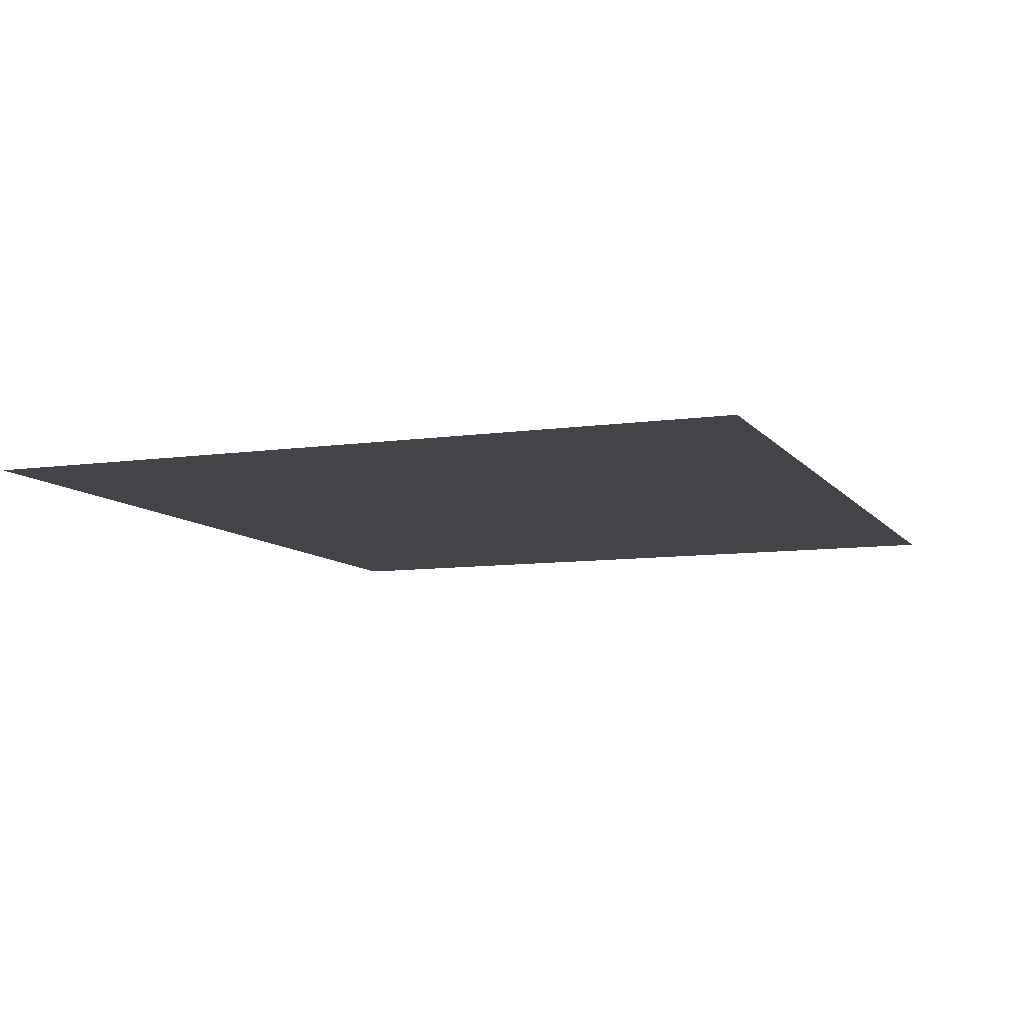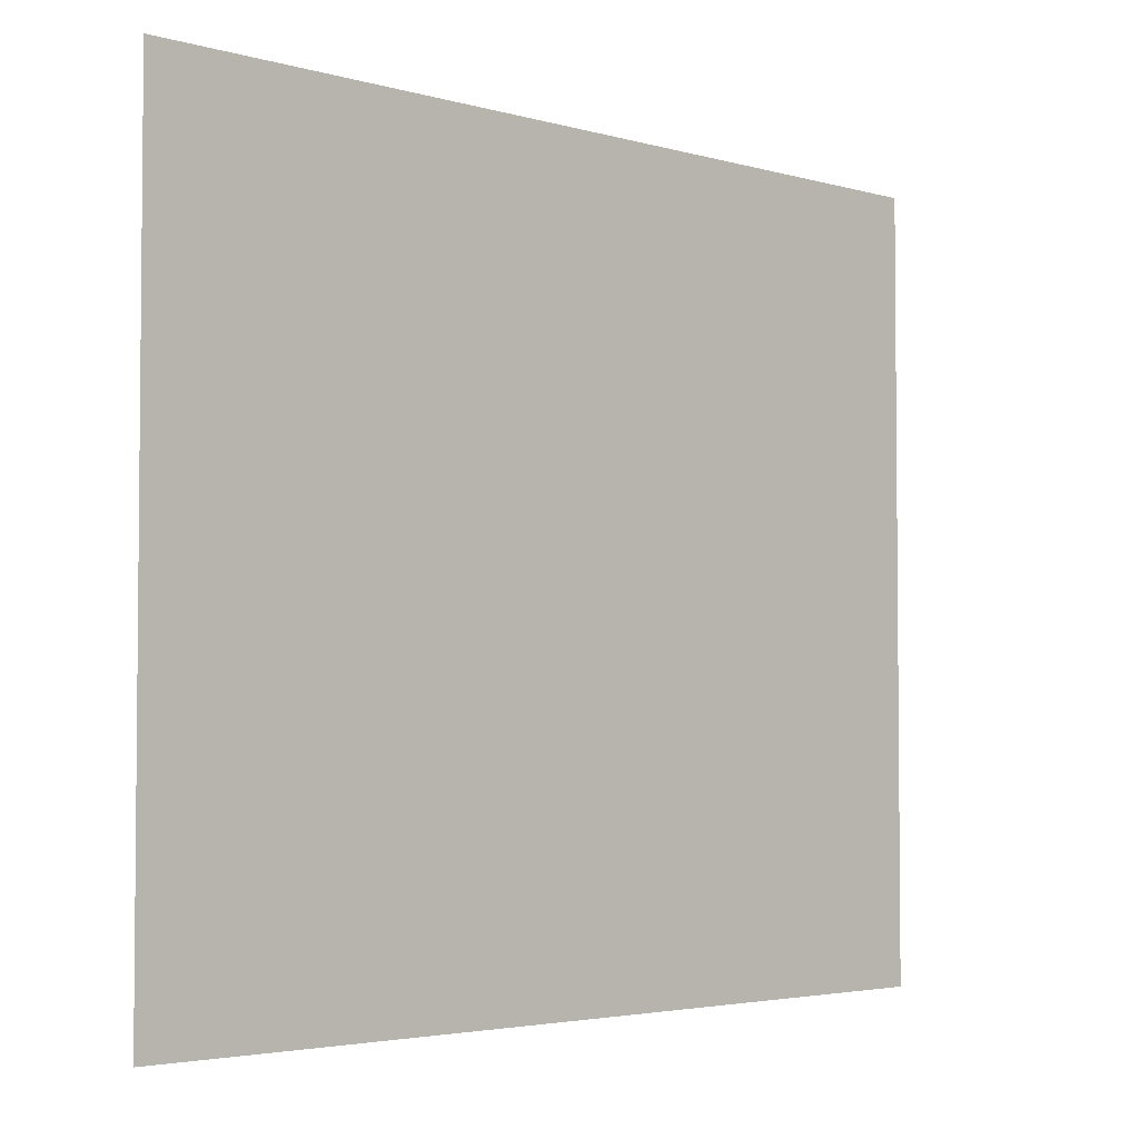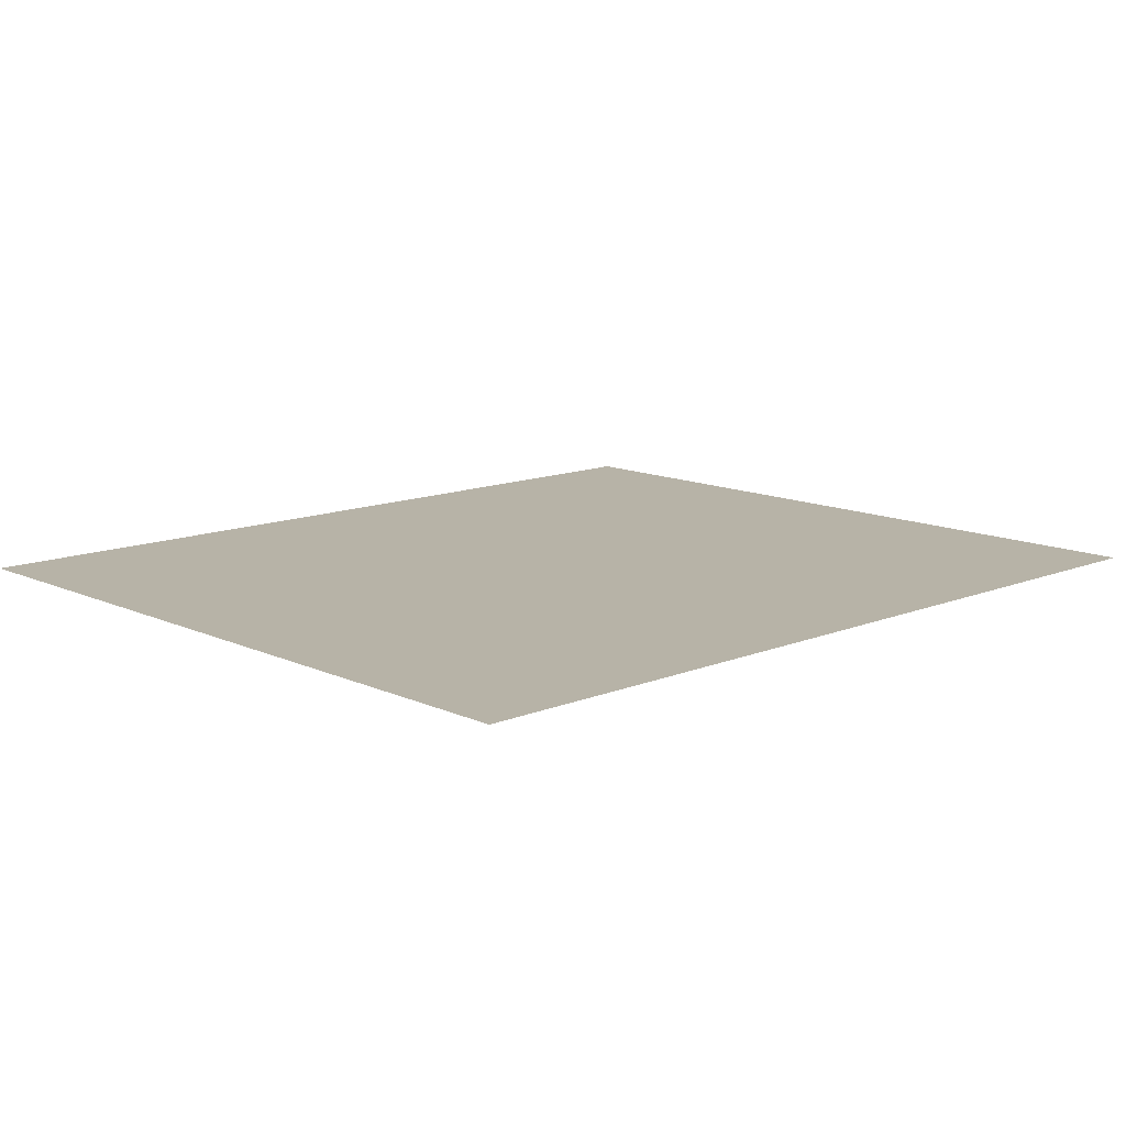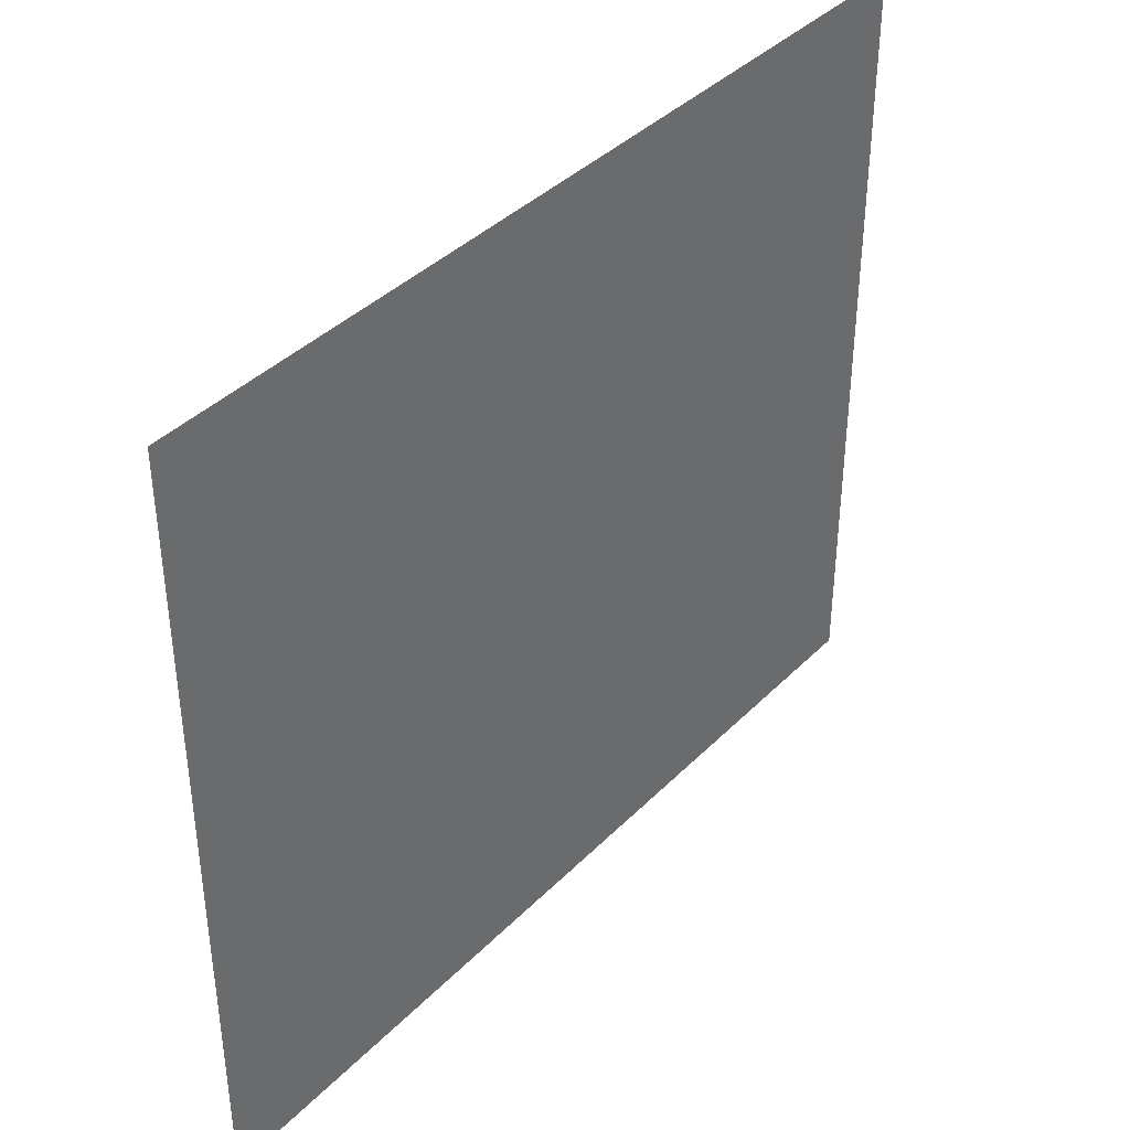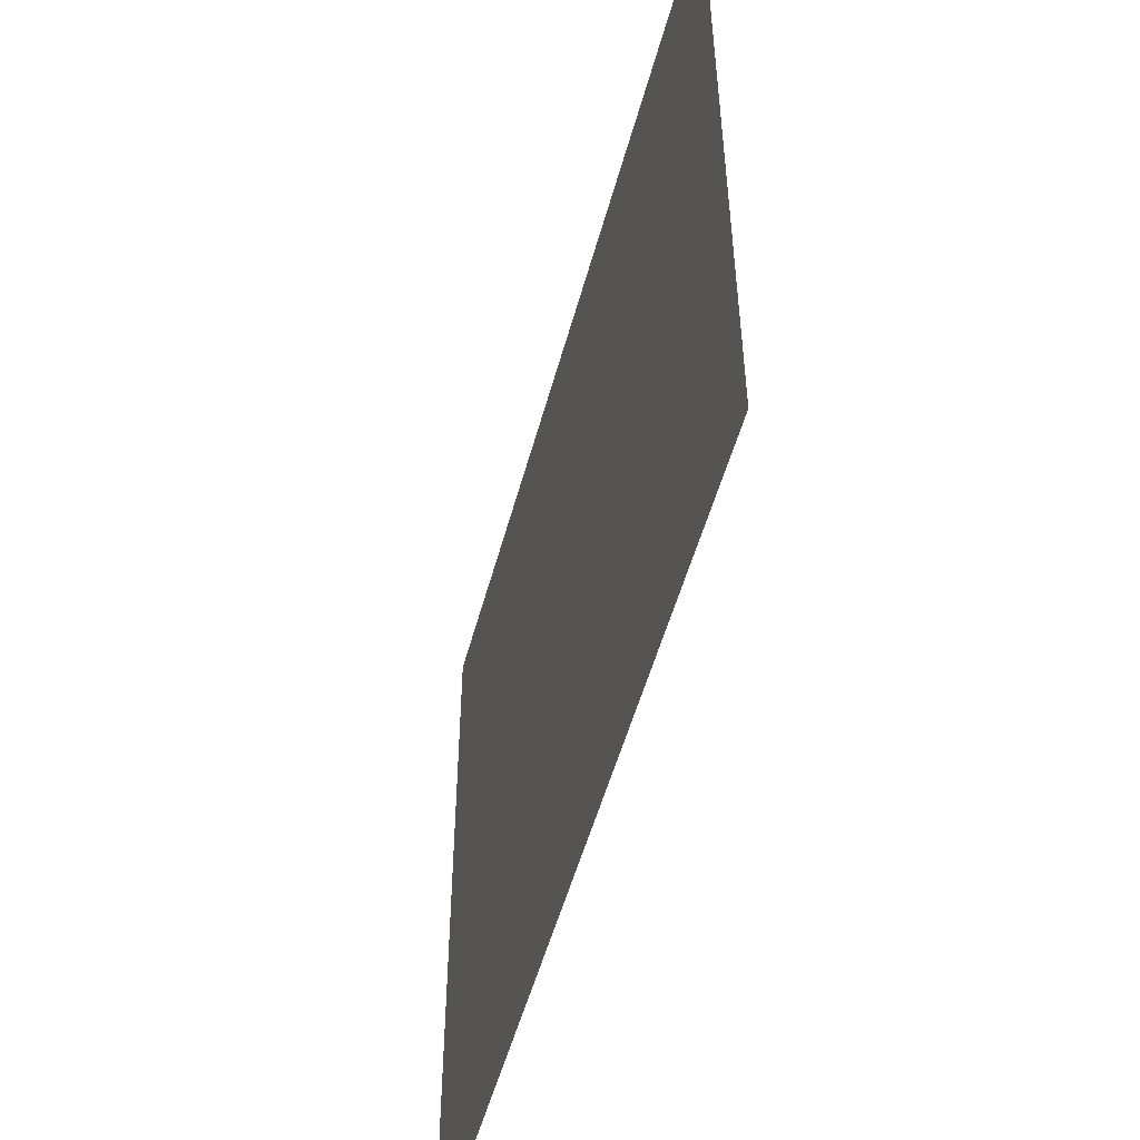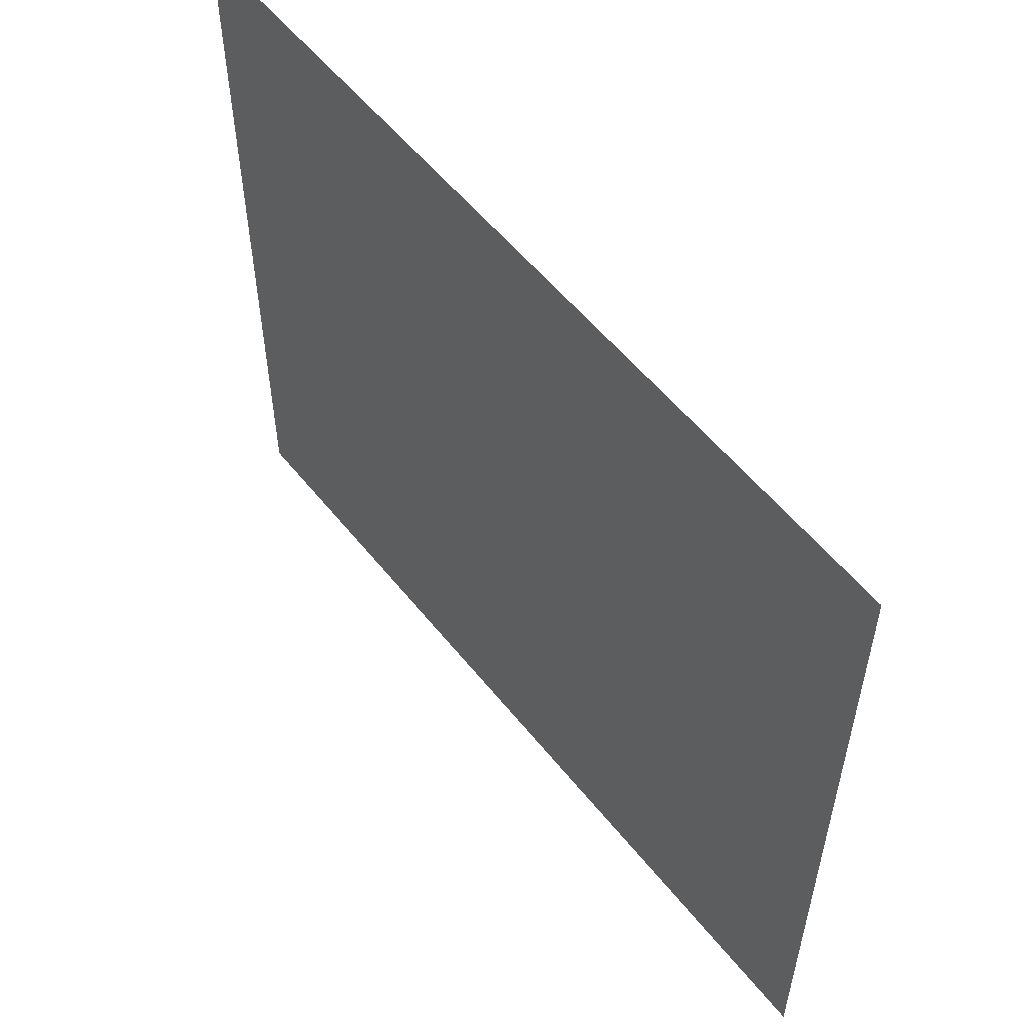
<metadata>
{"format":"obj","ext":"obj","renderer":"f3d","projection":"perspective","resolution":1024,"background":"white","views":[{"elev":-8.9,"azim":-68.8,"up":"+Z"},{"elev":-3.5,"azim":-43.9,"up":"+Y"},{"elev":12.6,"azim":136.6,"up":"+Z"},{"elev":39.3,"azim":-50.9,"up":"+Y"},{"elev":-52.3,"azim":-105.0,"up":"+Y"},{"elev":55.3,"azim":52.1,"up":"+Y"}]}
</metadata>
<code>
g fort_stronghold_floor
v 20.71 -18.49 0.05145
v 63.37 18.49 0.05145
v 63.37 -18.49 0.05145
v 20.71 18.49 0.05145
g fort_stronghold_floor_0
f -2 -3 -4
f -1 -4 -3

</code>
